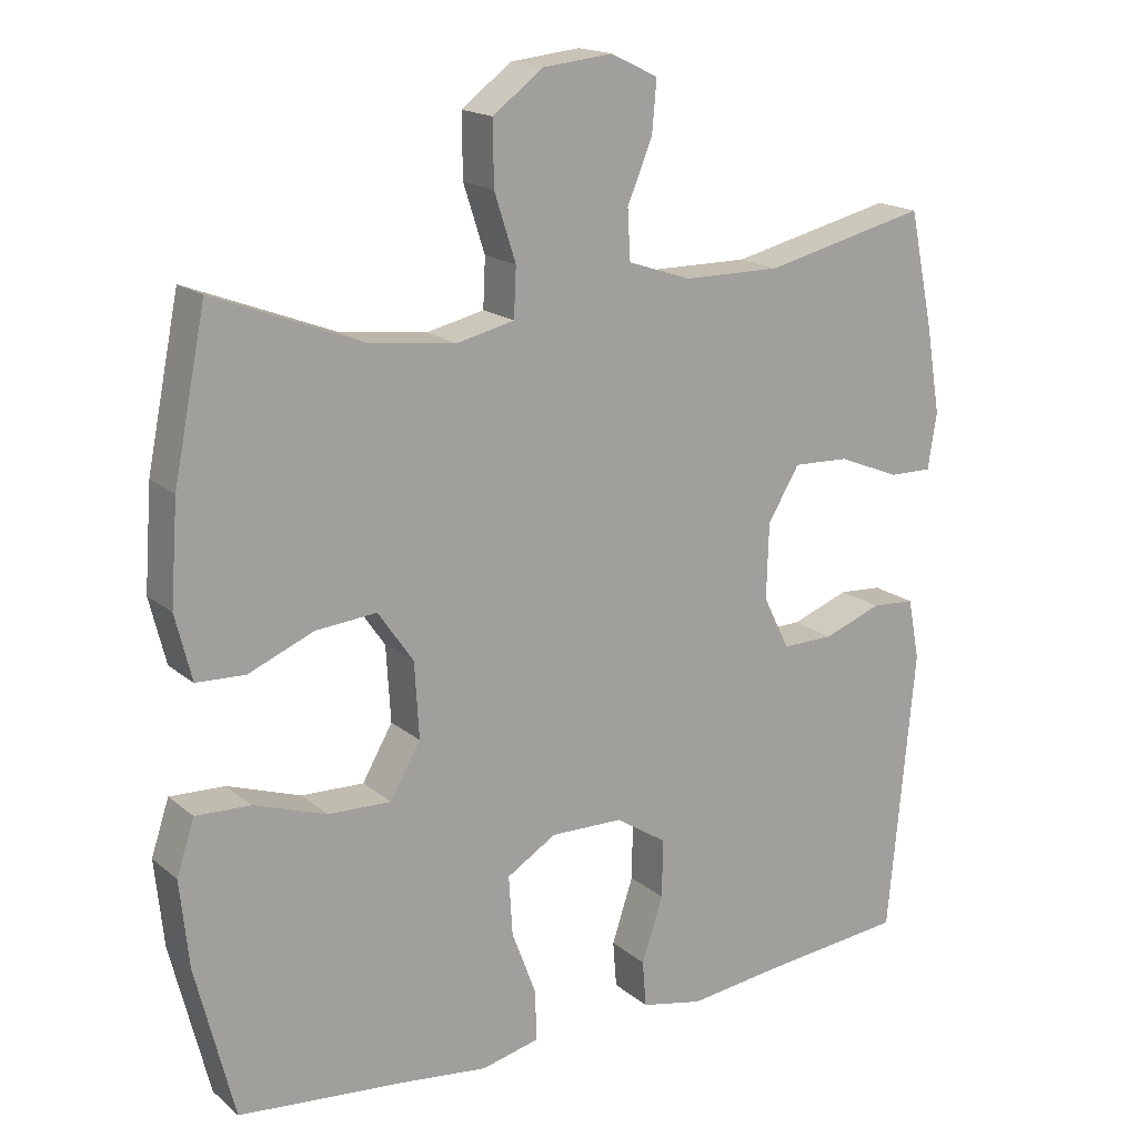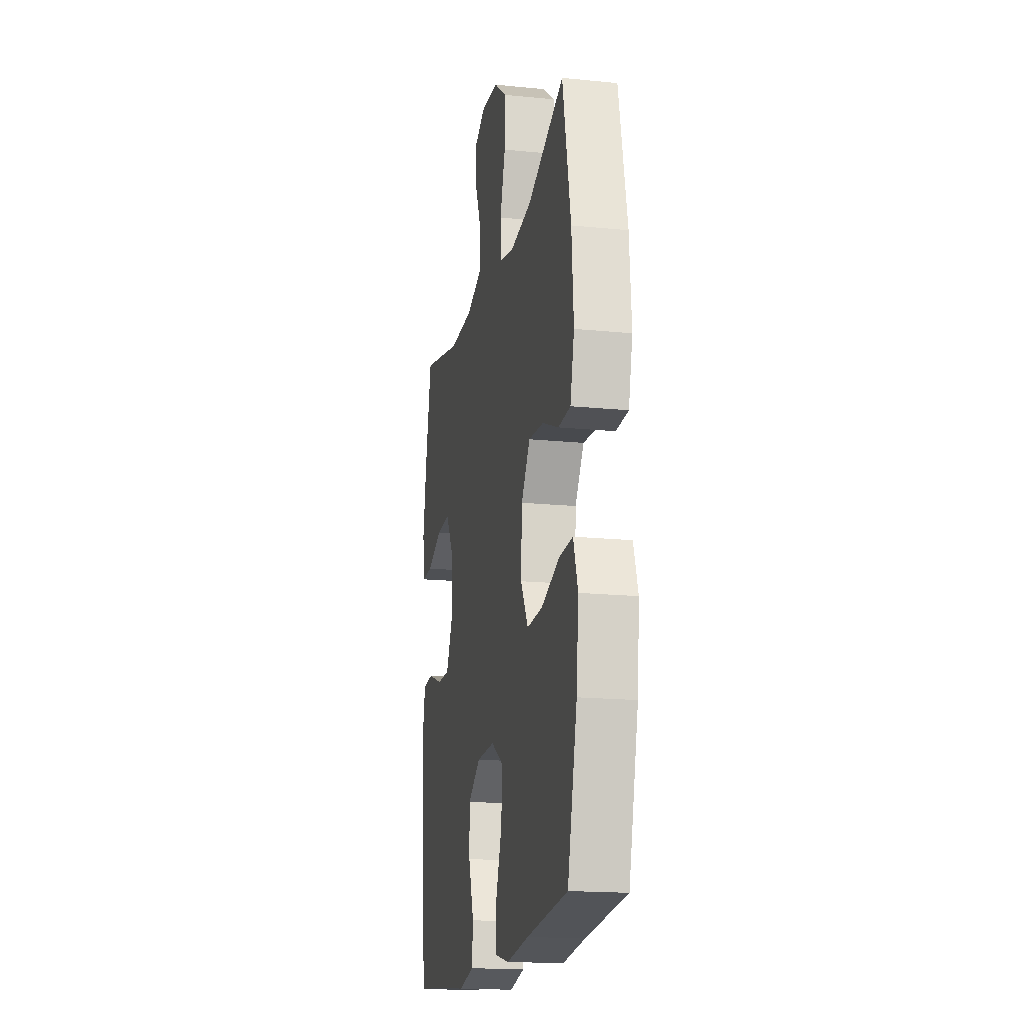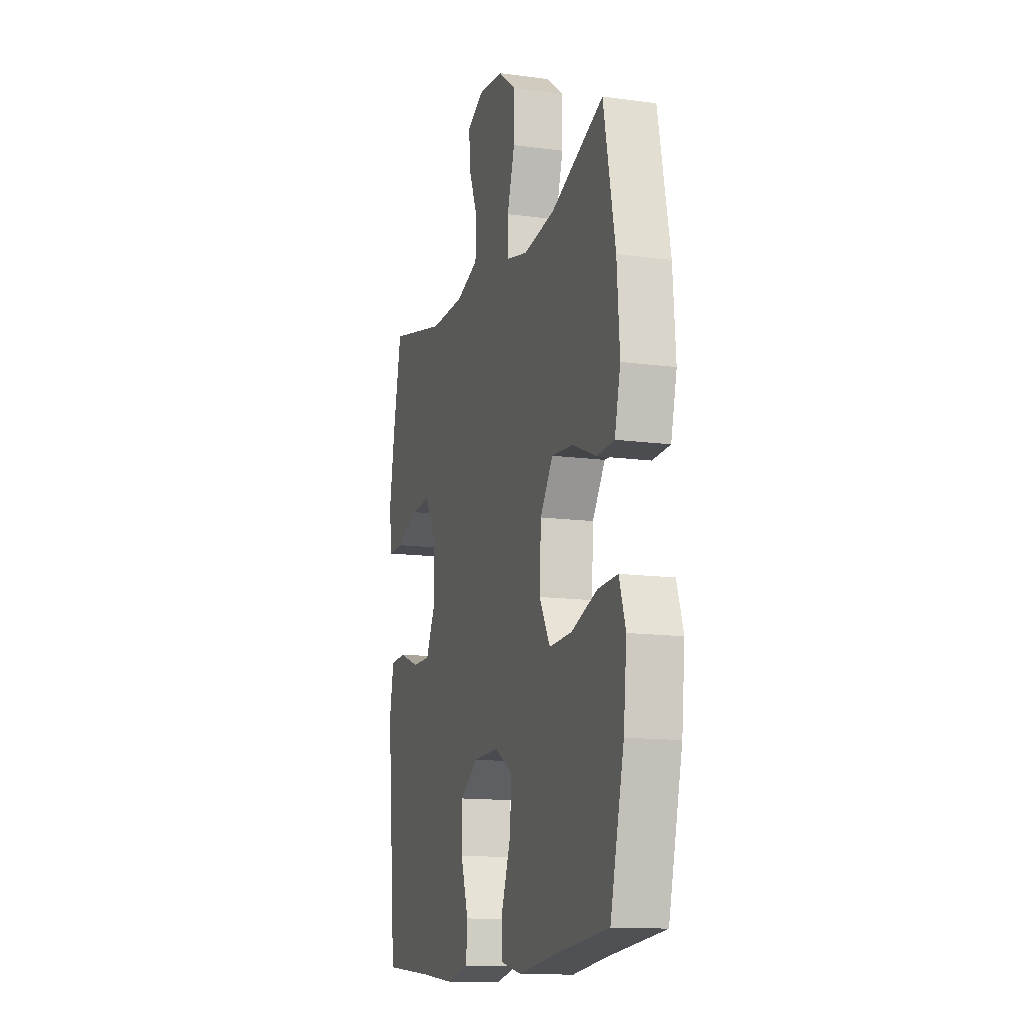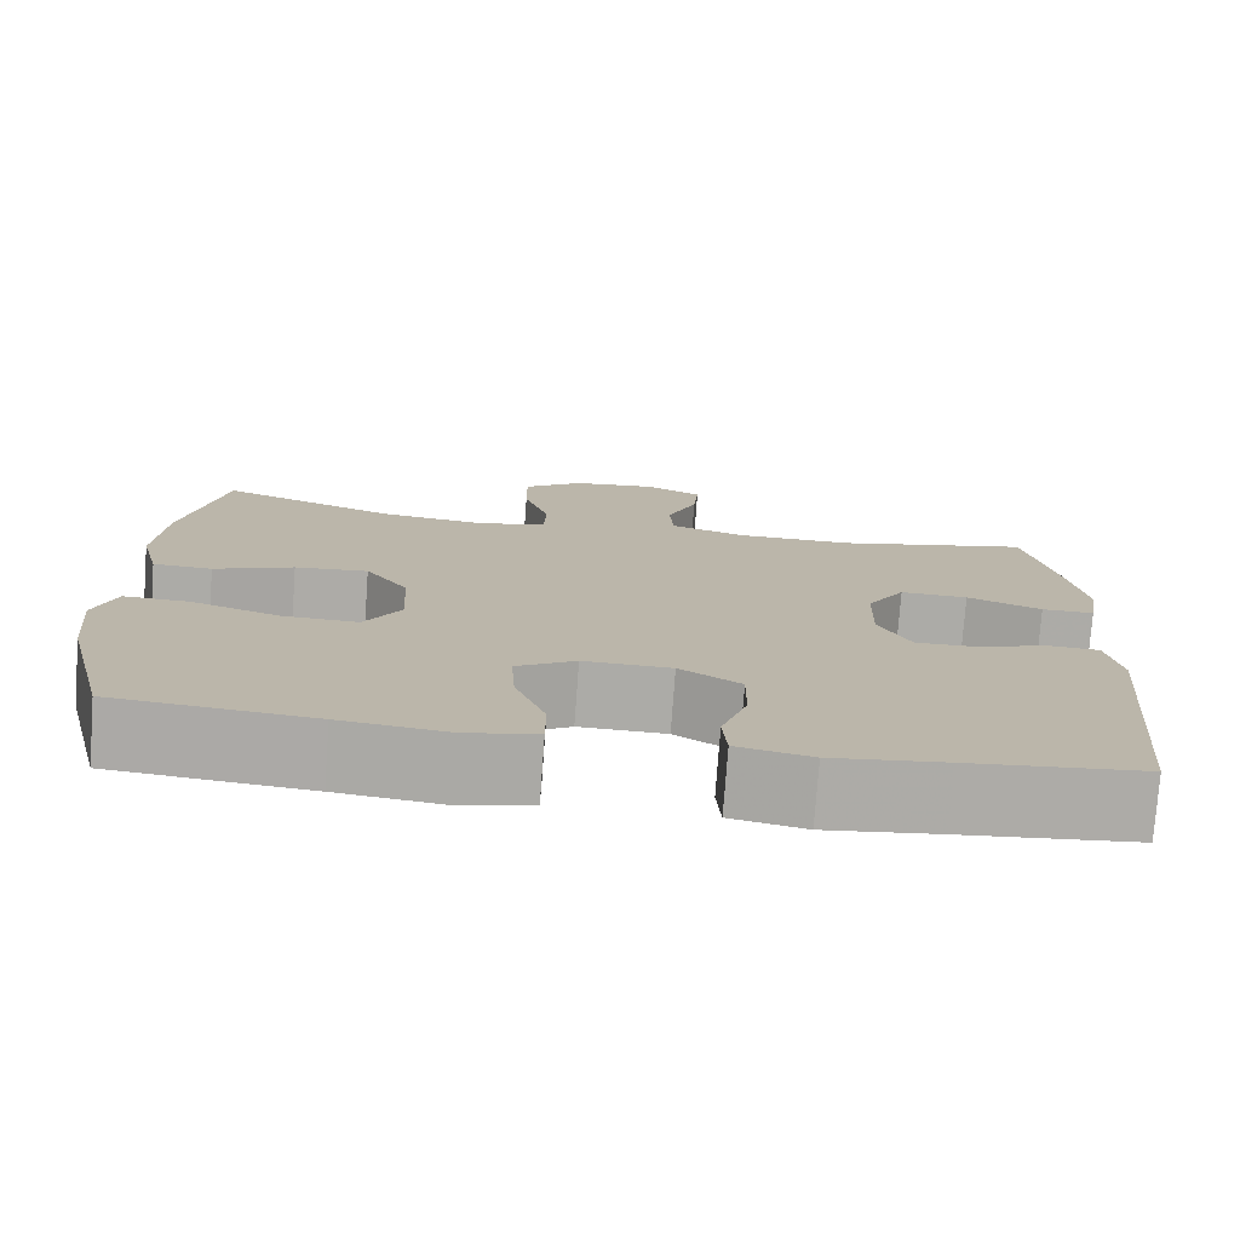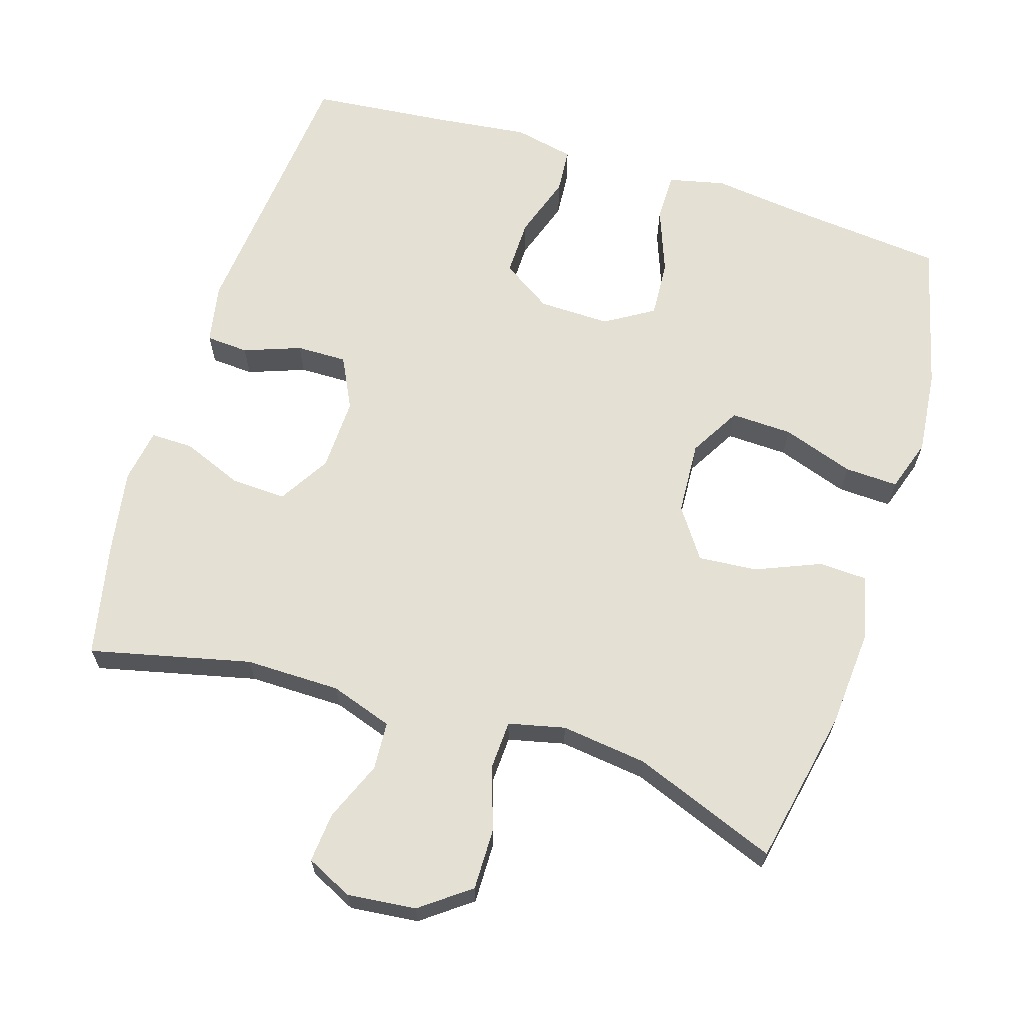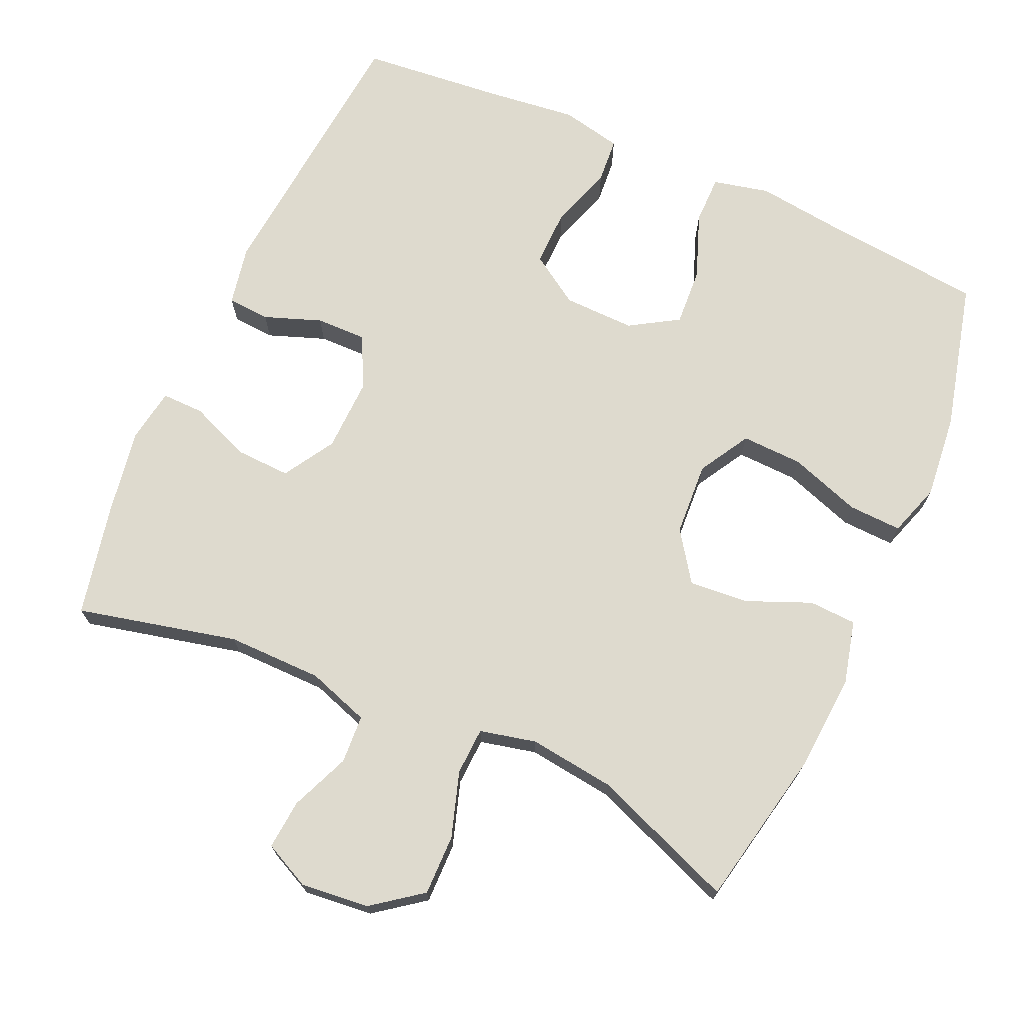
<metadata>
{"format":"obj","ext":"obj","renderer":"f3d","projection":"perspective","resolution":1024,"background":"white","views":[{"elev":17.4,"azim":147.2,"up":"+Z"},{"elev":-17.6,"azim":78.8,"up":"+Z"},{"elev":-13.5,"azim":73.1,"up":"+Z"},{"elev":-76.4,"azim":175.8,"up":"+Z"},{"elev":65.3,"azim":17.4,"up":"+Y"},{"elev":71.2,"azim":24.1,"up":"+Y"}]}
</metadata>
<code>
v 0.5 0.07 -0.5
v 0.278 0.07 -0.522
v 0.156 0.07 -0.537
v 0.078 0.07 -0.519
v 0.078 0.07 -0.452
v 0.112 0.07 -0.361
v 0.117 0.07 -0.281
v 0.05 0.07 -0.24
v -0.049 0.07 -0.242
v -0.118 0.07 -0.287
v -0.117 0.07 -0.366
v -0.088 0.07 -0.453
v -0.093 0.07 -0.516
v -0.177 0.07 -0.534
v -0.304 0.07 -0.519
v -0.5 0.07 -0.5
v -0.536 0.07 -0.114
v -0.52 0.07 -0.031
v -0.461 0.07 -0.027
v -0.382 0.07 -0.056
v -0.312 0.07 -0.057
v -0.276 0.07 0.015
v -0.279 0.07 0.117
v -0.322 0.07 0.188
v -0.398 0.07 0.185
v -0.482 0.07 0.151
v -0.541 0.07 0.15
v -0.553 0.07 0.225
v -0.533 0.07 0.344
v -0.5 0.07 0.5
v -0.278 0.07 0.448
v -0.146 0.07 0.449
v -0.06 0.07 0.478
v -0.056 0.07 0.545
v -0.09 0.07 0.627
v -0.096 0.07 0.696
v -0.032 0.07 0.727
v 0.063 0.07 0.717
v 0.131 0.07 0.666
v 0.13 0.07 0.582
v 0.101 0.07 0.492
v 0.104 0.07 0.426
v 0.182 0.07 0.408
v 0.301 0.07 0.423
v 0.5 0.07 0.5
v 0.544 0.07 0.282
v 0.554 0.07 0.146
v 0.532 0.07 0.058
v 0.466 0.07 0.055
v 0.377 0.07 0.092
v 0.295 0.07 0.099
v 0.247 0.07 0.03
v 0.241 0.07 -0.072
v 0.282 0.07 -0.143
v 0.367 0.07 -0.14
v 0.466 0.07 -0.106
v 0.54 0.07 -0.103
v 0.564 0.07 -0.176
v 0.552 0.07 -0.293
v 0.5 0 -0.5
v 0.278 0 -0.522
v 0.156 0 -0.537
v 0.078 0 -0.519
v 0.078 0 -0.452
v 0.112 0 -0.361
v 0.117 0 -0.281
v 0.05 0 -0.24
v -0.049 0 -0.242
v -0.118 0 -0.287
v -0.117 0 -0.366
v -0.088 0 -0.453
v -0.093 0 -0.516
v -0.177 0 -0.534
v -0.304 0 -0.519
v -0.5 0 -0.5
v -0.536 0 -0.114
v -0.52 0 -0.031
v -0.461 0 -0.027
v -0.382 0 -0.056
v -0.312 0 -0.057
v -0.276 0 0.015
v -0.279 0 0.117
v -0.322 0 0.188
v -0.398 0 0.185
v -0.482 0 0.151
v -0.541 0 0.15
v -0.553 0 0.225
v -0.533 0 0.344
v -0.5 0 0.5
v -0.278 0 0.448
v -0.146 0 0.449
v -0.06 0 0.478
v -0.056 0 0.545
v -0.09 0 0.627
v -0.096 0 0.696
v -0.032 0 0.727
v 0.063 0 0.717
v 0.131 0 0.666
v 0.13 0 0.582
v 0.101 0 0.492
v 0.104 0 0.426
v 0.182 0 0.408
v 0.301 0 0.423
v 0.5 0 0.5
v 0.544 0 0.282
v 0.554 0 0.146
v 0.532 0 0.058
v 0.466 0 0.055
v 0.377 0 0.092
v 0.295 0 0.099
v 0.247 0 0.03
v 0.241 0 -0.072
v 0.282 0 -0.143
v 0.367 0 -0.14
v 0.466 0 -0.106
v 0.54 0 -0.103
v 0.564 0 -0.176
v 0.552 0 -0.293
f 59 1 2
f 58 59 2
f 57 58 2
f 56 57 2
f 55 56 2
f 4 5 6
f 3 4 6
f 2 3 6
f 55 2 6
f 54 55 6
f 53 54 6 7
f 52 53 7 8
f 51 52 8 9
f 48 49 50
f 47 48 50
f 46 47 50
f 45 46 50
f 44 45 50
f 43 44 50 51
f 51 9 10
f 43 51 10
f 42 43 10
f 39 40 41
f 38 39 41
f 37 38 41
f 36 37 41
f 35 36 41
f 34 35 41
f 33 34 41 42
f 32 33 42 10
f 29 30 31
f 28 29 31
f 27 28 31
f 26 27 31
f 25 26 31
f 24 25 31 32
f 23 24 32
f 32 10 11
f 23 32 11
f 22 23 11
f 18 19 20
f 17 18 20
f 16 17 20
f 15 16 20
f 15 20 21
f 15 21 22
f 14 15 22
f 13 14 22
f 12 13 22
f 11 12 22
f 61 60 118
f 61 118 117
f 61 117 116
f 61 116 115
f 61 115 114
f 65 64 63
f 65 63 62
f 65 62 61
f 65 61 114
f 65 114 113
f 66 65 113 112
f 67 66 112 111
f 68 67 111 110
f 109 108 107
f 109 107 106
f 109 106 105
f 109 105 104
f 109 104 103
f 110 109 103 102
f 69 68 110
f 69 110 102
f 69 102 101
f 100 99 98
f 100 98 97
f 100 97 96
f 100 96 95
f 100 95 94
f 100 94 93
f 101 100 93 92
f 69 101 92 91
f 90 89 88
f 90 88 87
f 90 87 86
f 90 86 85
f 90 85 84
f 91 90 84 83
f 91 83 82
f 70 69 91
f 70 91 82
f 70 82 81
f 79 78 77
f 79 77 76
f 79 76 75
f 79 75 74
f 80 79 74
f 81 80 74
f 81 74 73
f 81 73 72
f 81 72 71
f 81 71 70
f 1 60 61 2
f 2 61 62 3
f 3 62 63 4
f 4 63 64 5
f 5 64 65 6
f 6 65 66 7
f 7 66 67 8
f 8 67 68 9
f 9 68 69 10
f 10 69 70 11
f 11 70 71 12
f 12 71 72 13
f 13 72 73 14
f 14 73 74 15
f 15 74 75 16
f 16 75 76 17
f 17 76 77 18
f 18 77 78 19
f 19 78 79 20
f 20 79 80 21
f 21 80 81 22
f 22 81 82 23
f 23 82 83 24
f 24 83 84 25
f 25 84 85 26
f 26 85 86 27
f 27 86 87 28
f 28 87 88 29
f 29 88 89 30
f 30 89 90 31
f 31 90 91 32
f 32 91 92 33
f 33 92 93 34
f 34 93 94 35
f 35 94 95 36
f 36 95 96 37
f 37 96 97 38
f 38 97 98 39
f 39 98 99 40
f 40 99 100 41
f 41 100 101 42
f 42 101 102 43
f 43 102 103 44
f 44 103 104 45
f 45 104 105 46
f 46 105 106 47
f 47 106 107 48
f 48 107 108 49
f 49 108 109 50
f 50 109 110 51
f 51 110 111 52
f 52 111 112 53
f 53 112 113 54
f 54 113 114 55
f 55 114 115 56
f 56 115 116 57
f 57 116 117 58
f 58 117 118 59
f 59 118 60 1

</code>
